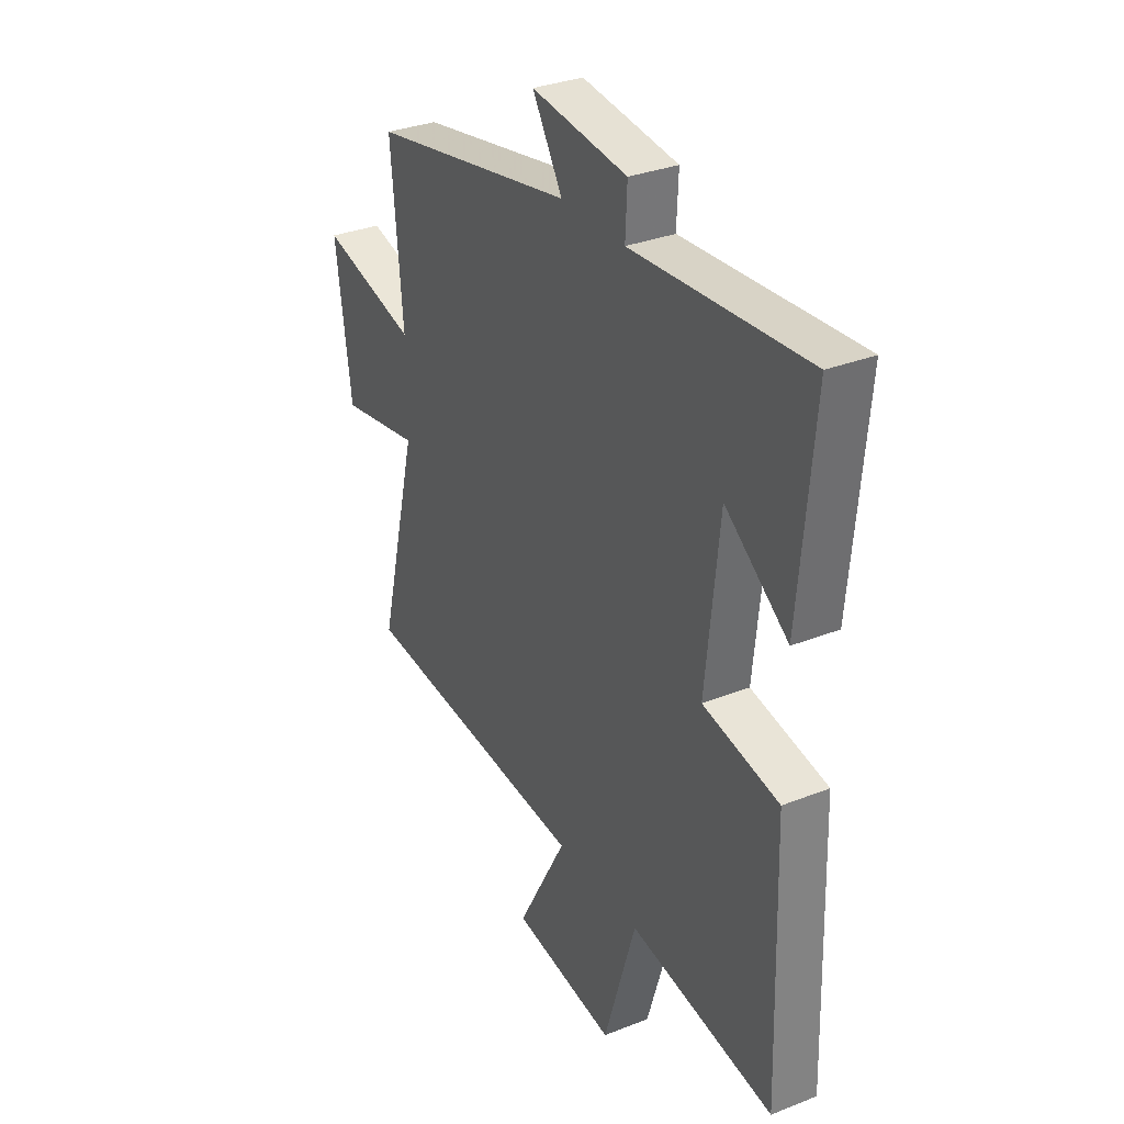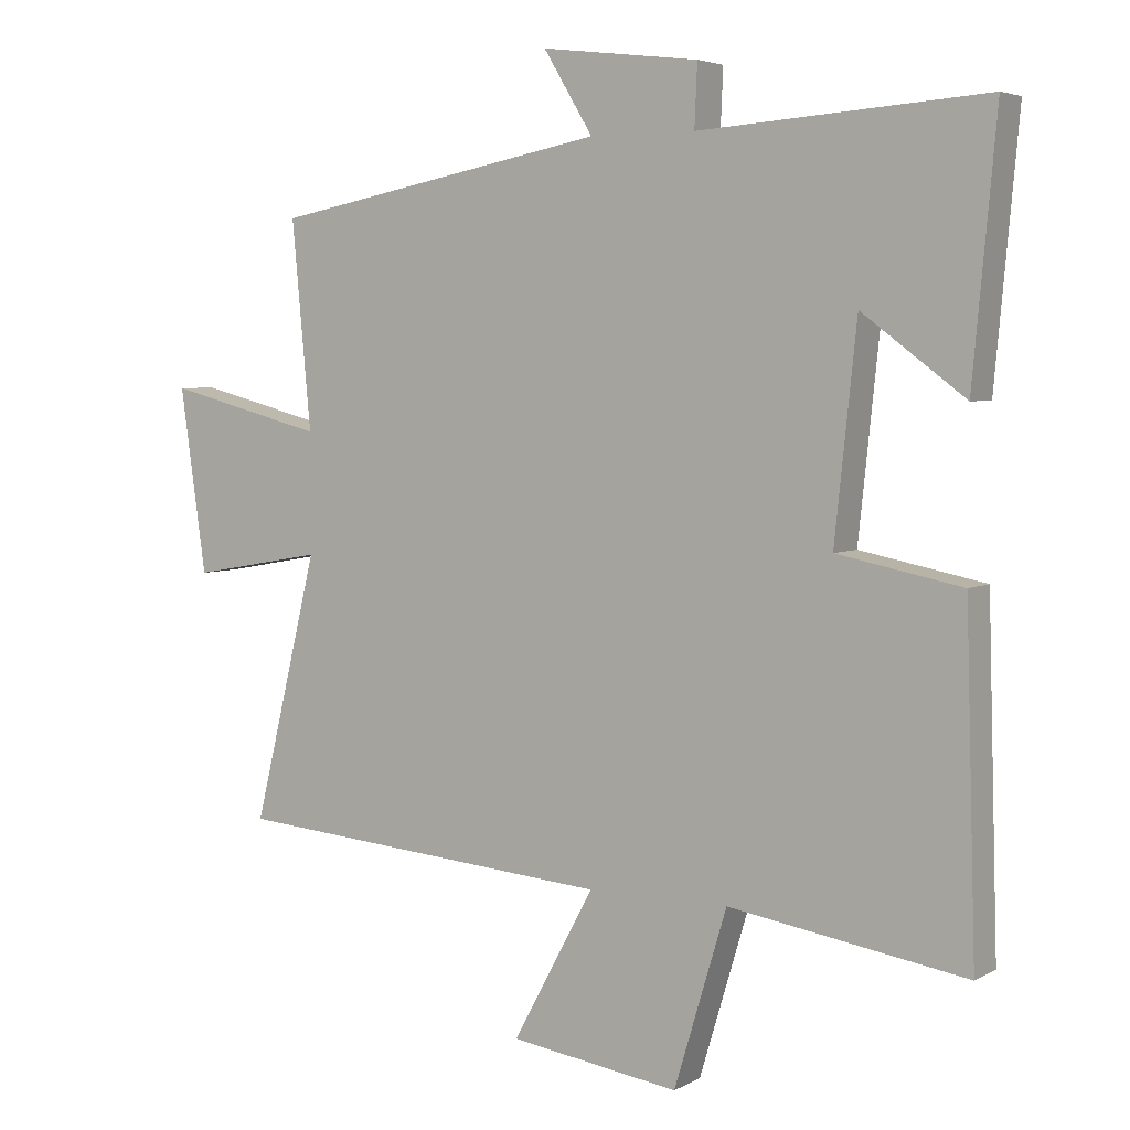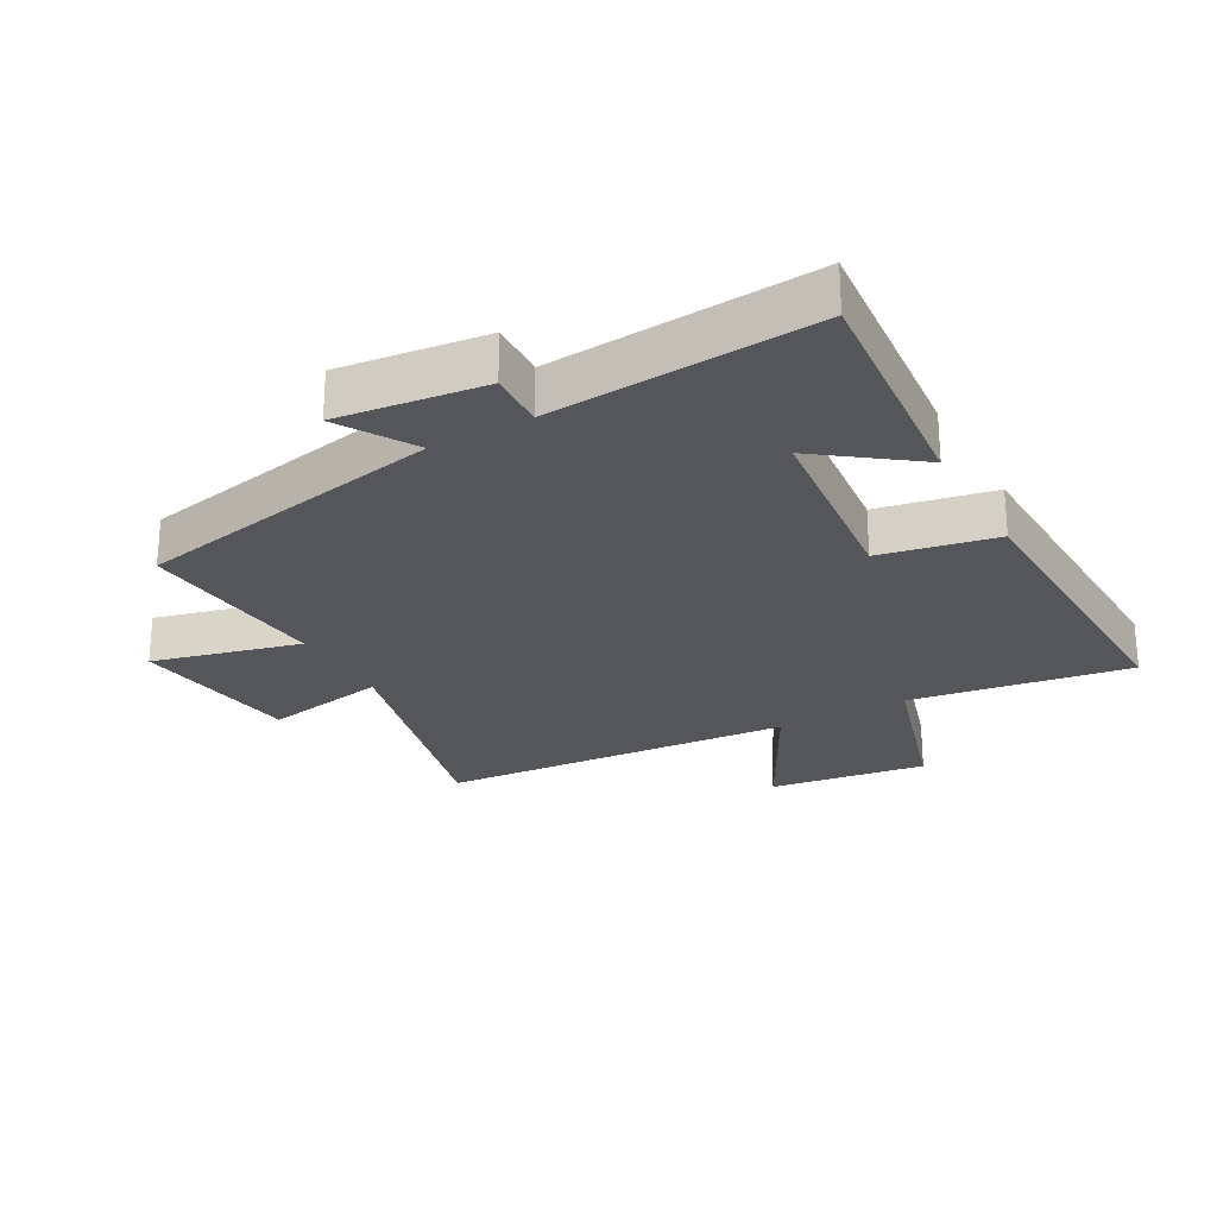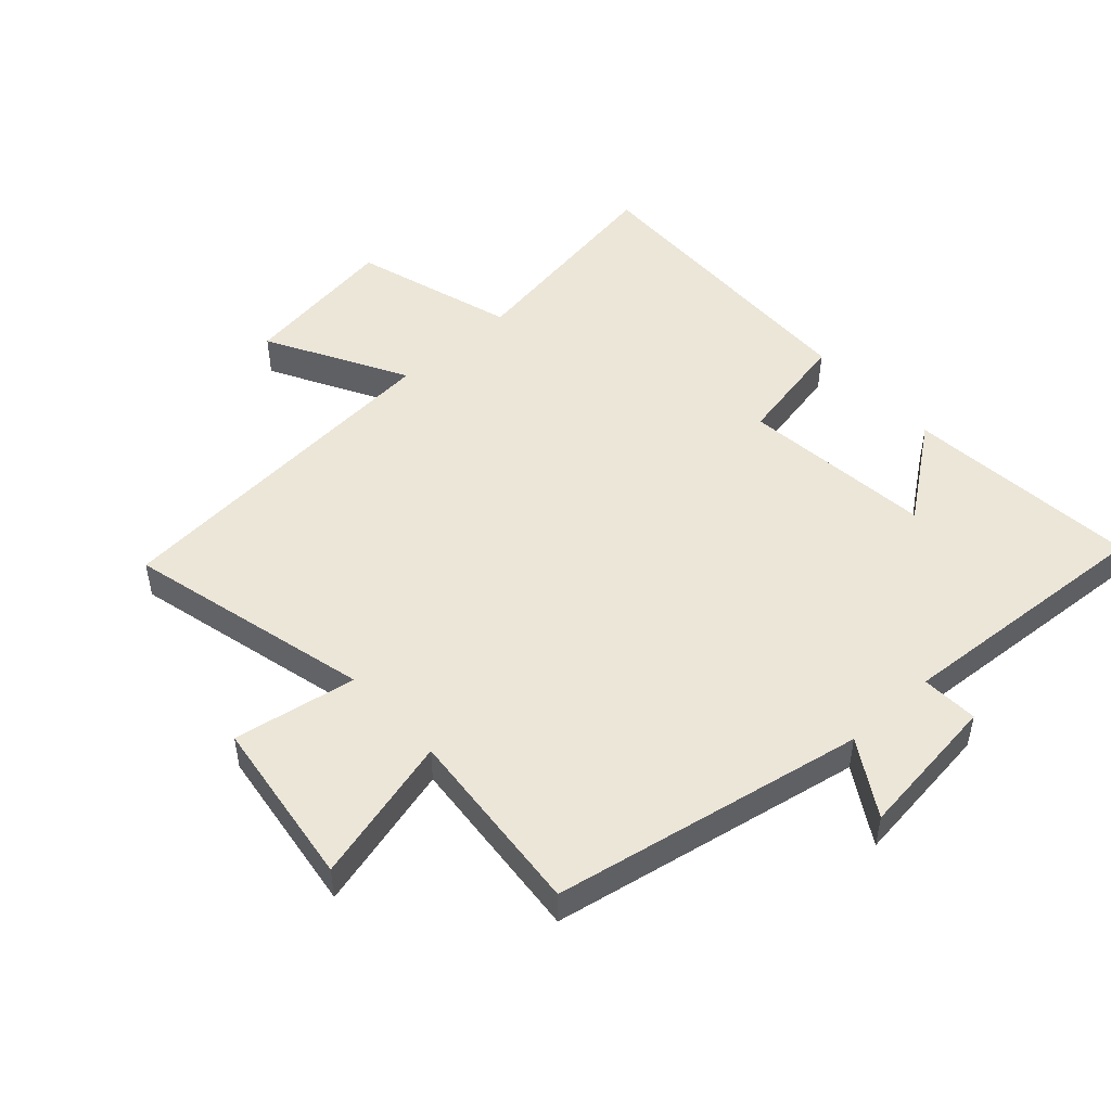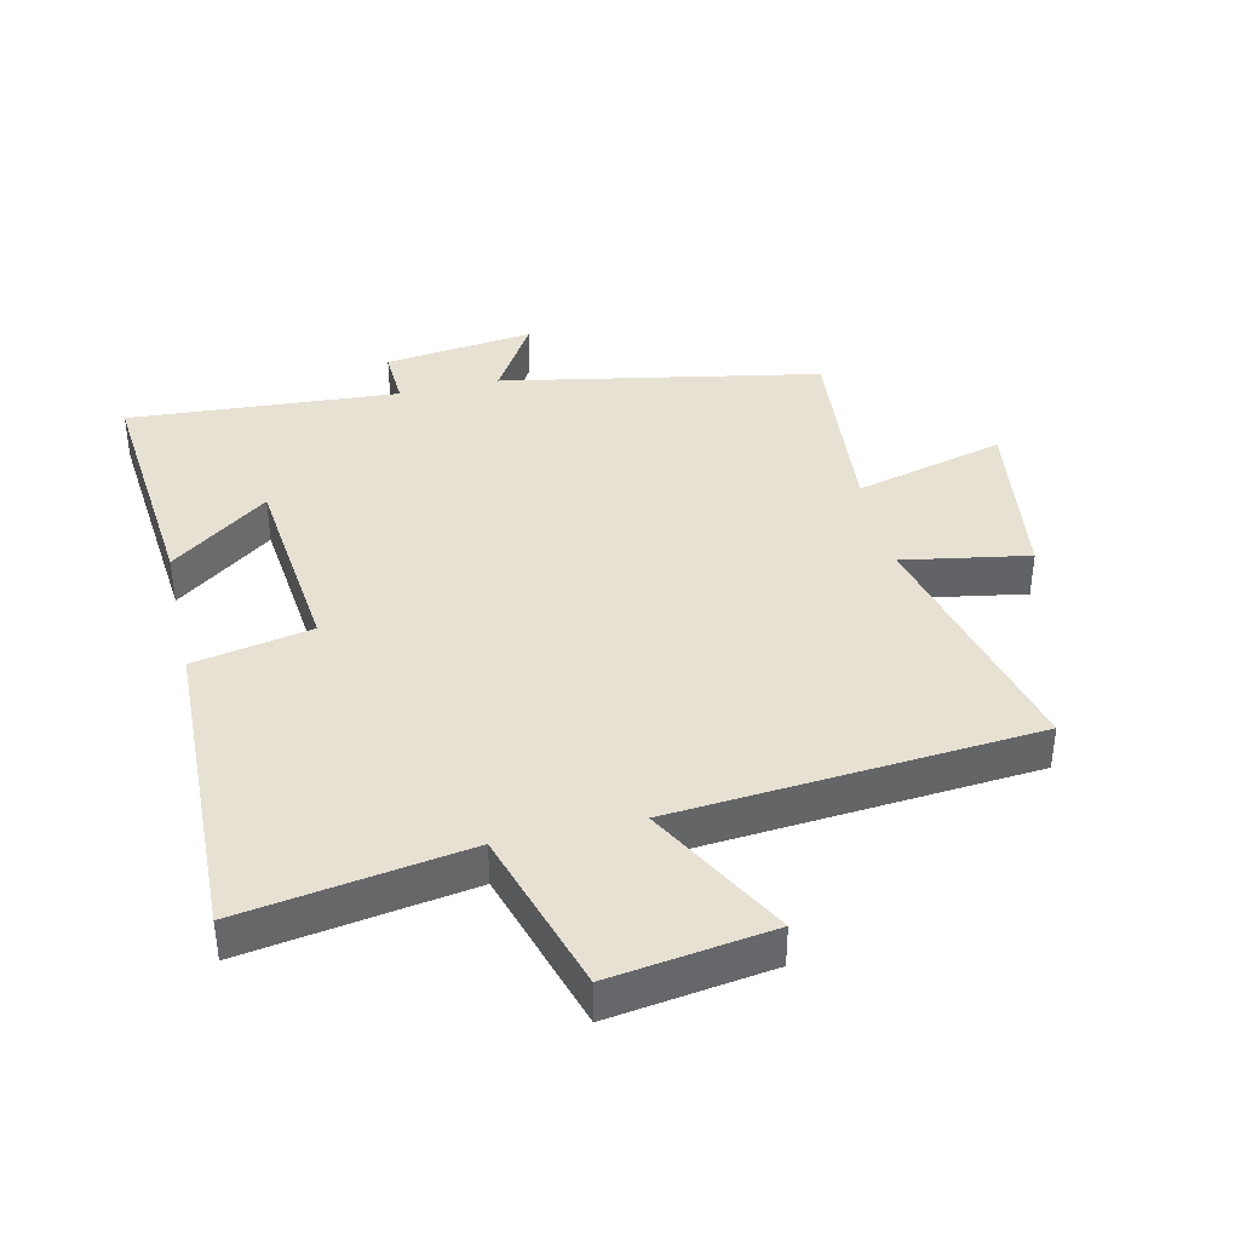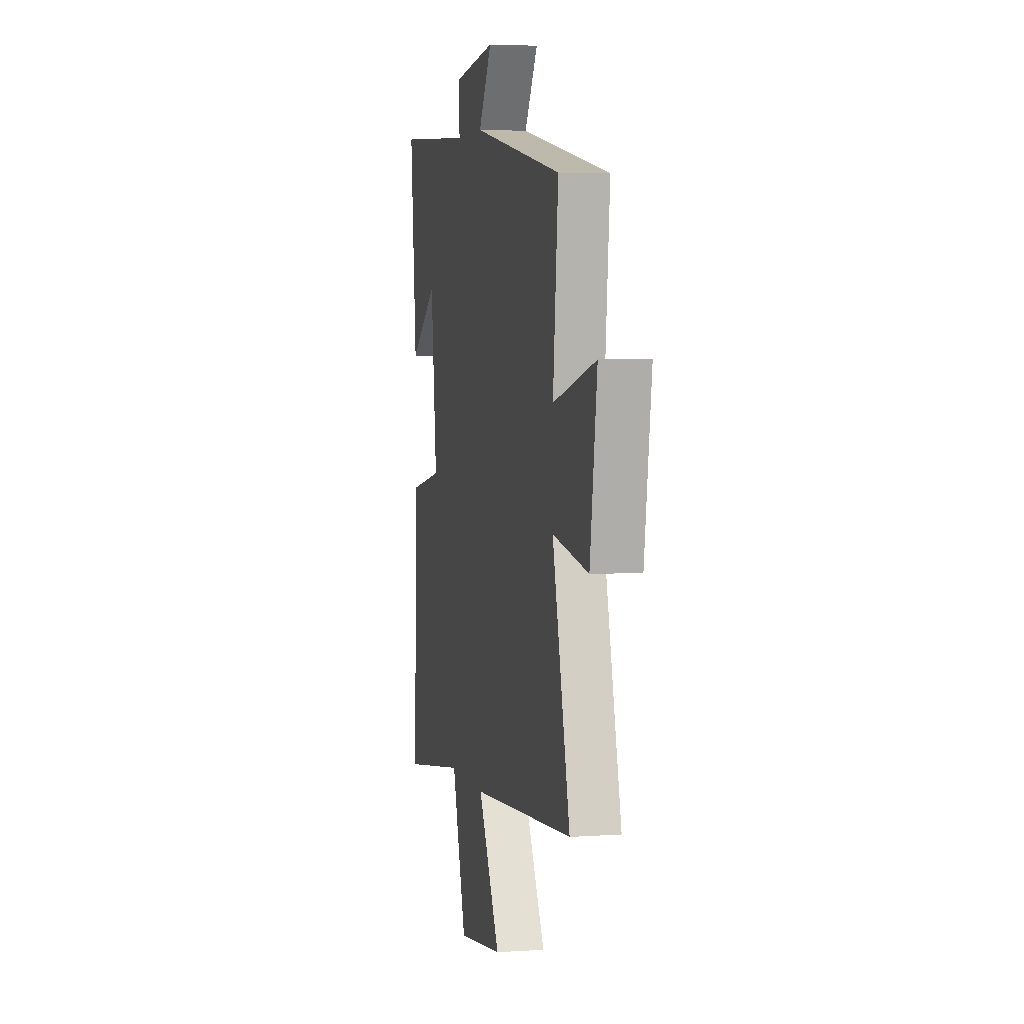
<metadata>
{"format":"obj","ext":"obj","renderer":"f3d","projection":"perspective","resolution":1024,"background":"white","views":[{"elev":32.1,"azim":61.0,"up":"+Z"},{"elev":4.5,"azim":31.6,"up":"+Z"},{"elev":-25.7,"azim":29.2,"up":"+Y"},{"elev":49.3,"azim":-42.4,"up":"+Y"},{"elev":39.4,"azim":167.0,"up":"+Y"},{"elev":4.3,"azim":-102.7,"up":"+Z"}]}
</metadata>
<code>
v 0.534 0.07 0.529
v 0.5 0.07 0.158
v 0.35 0.07 0.27
v 0.318 0.07 -0.034
v 0.5 0.07 -0.07
v 0.515 0.07 -0.555
v 0.169 0.07 -0.5
v 0.092 0.07 -0.755
v -0.156 0.07 -0.719
v -0.037 0.07 -0.5
v -0.595 0.07 -0.455
v -0.5 0.07 -0.068
v -0.694 0.07 -0.102
v -0.732 0.07 0.166
v -0.5 0.07 0.106
v -0.528 0.07 0.406
v -0.037 0.07 0.5
v -0.109 0.07 0.618
v 0.121 0.07 0.59
v 0.117 0.07 0.5
v 0.534 0 0.529
v 0.5 0 0.158
v 0.35 0 0.27
v 0.318 0 -0.034
v 0.5 0 -0.07
v 0.515 0 -0.555
v 0.169 0 -0.5
v 0.092 0 -0.755
v -0.156 0 -0.719
v -0.037 0 -0.5
v -0.595 0 -0.455
v -0.5 0 -0.068
v -0.694 0 -0.102
v -0.732 0 0.166
v -0.5 0 0.106
v -0.528 0 0.406
v -0.037 0 0.5
v -0.109 0 0.618
v 0.121 0 0.59
v 0.117 0 0.5
f 17 18 19 20
f 15 16 17 20
f 15 20 1
f 12 13 14 15
f 12 15 1
f 10 11 12
f 7 8 9 10
f 7 10 12
f 6 7 12
f 5 6 12
f 4 5 12
f 3 4 12
f 1 2 3
f 1 3 12
f 40 39 38 37
f 40 37 36 35
f 21 40 35
f 35 34 33 32
f 21 35 32
f 32 31 30
f 30 29 28 27
f 32 30 27
f 32 27 26
f 32 26 25
f 32 25 24
f 32 24 23
f 23 22 21
f 32 23 21
f 1 21 22 2
f 2 22 23 3
f 3 23 24 4
f 4 24 25 5
f 5 25 26 6
f 6 26 27 7
f 7 27 28 8
f 8 28 29 9
f 9 29 30 10
f 10 30 31 11
f 11 31 32 12
f 12 32 33 13
f 13 33 34 14
f 14 34 35 15
f 15 35 36 16
f 16 36 37 17
f 17 37 38 18
f 18 38 39 19
f 19 39 40 20
f 20 40 21 1

</code>
